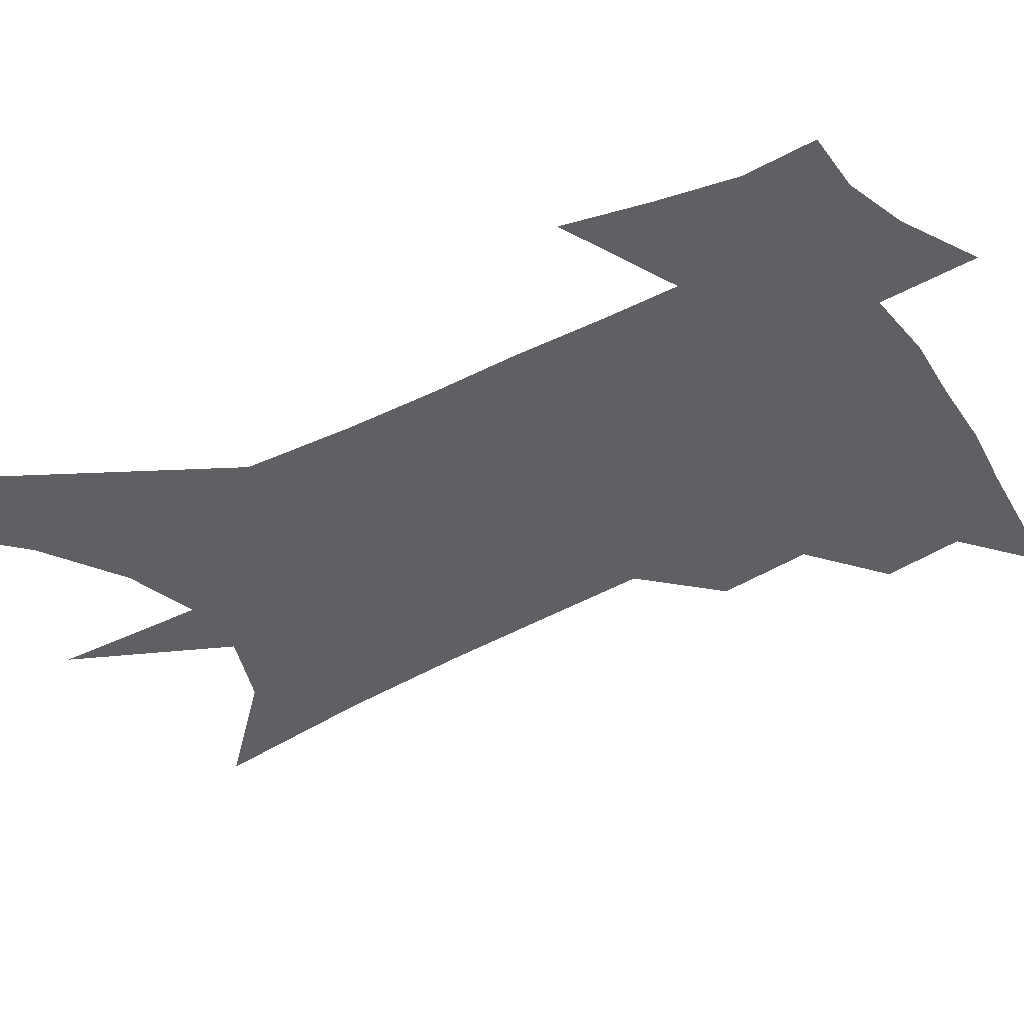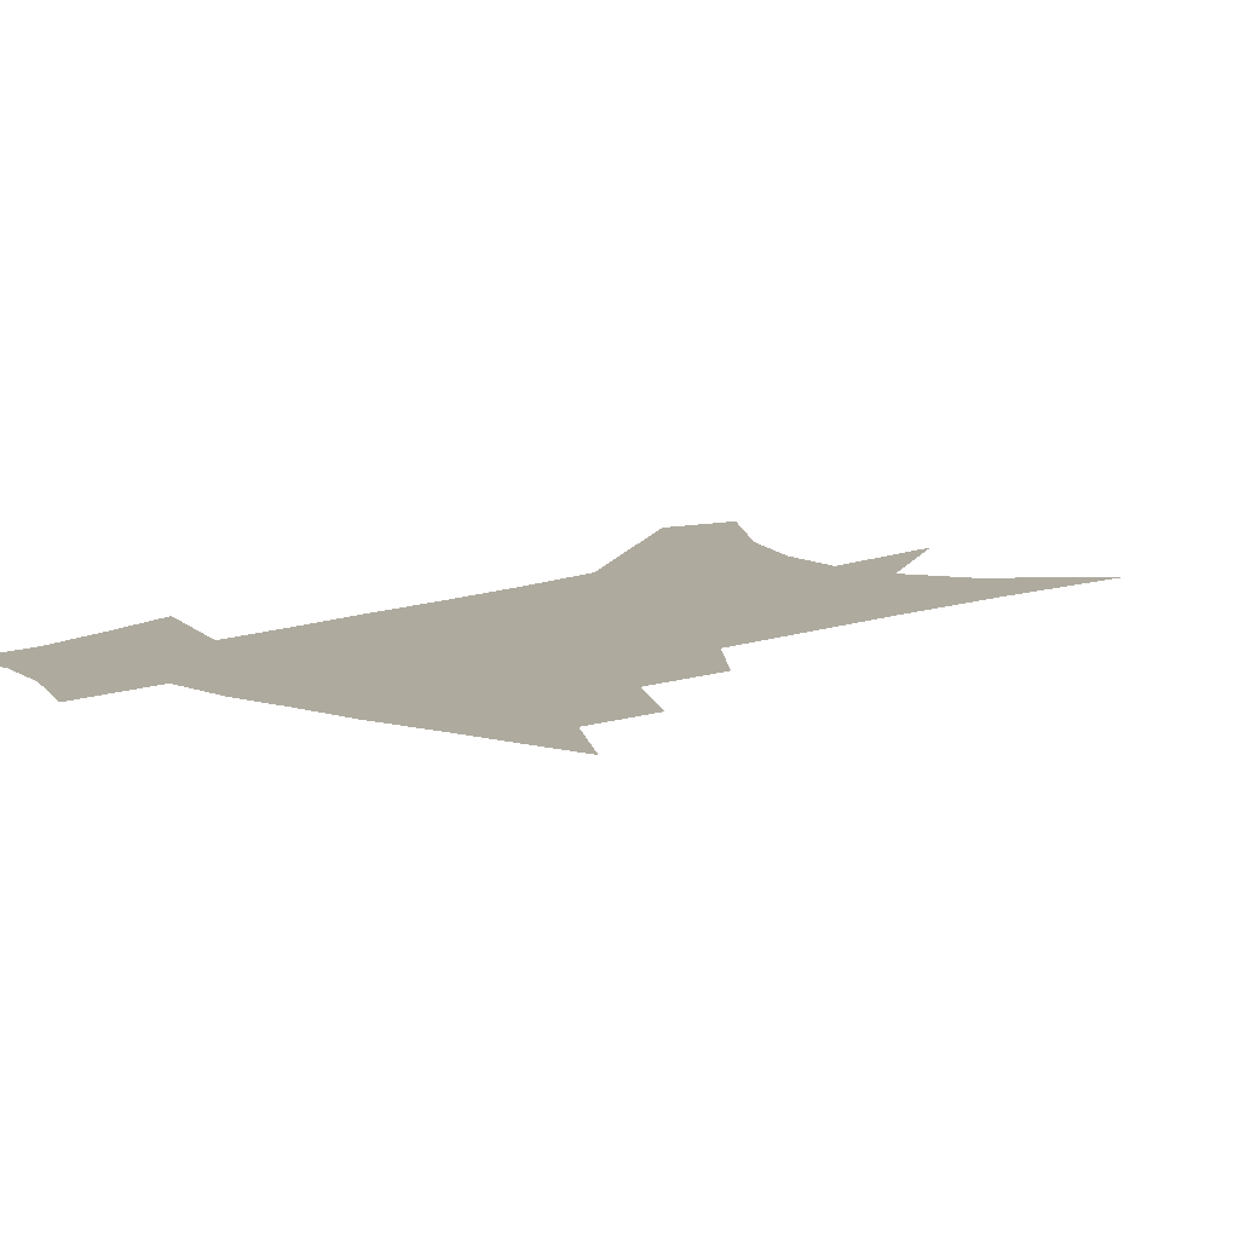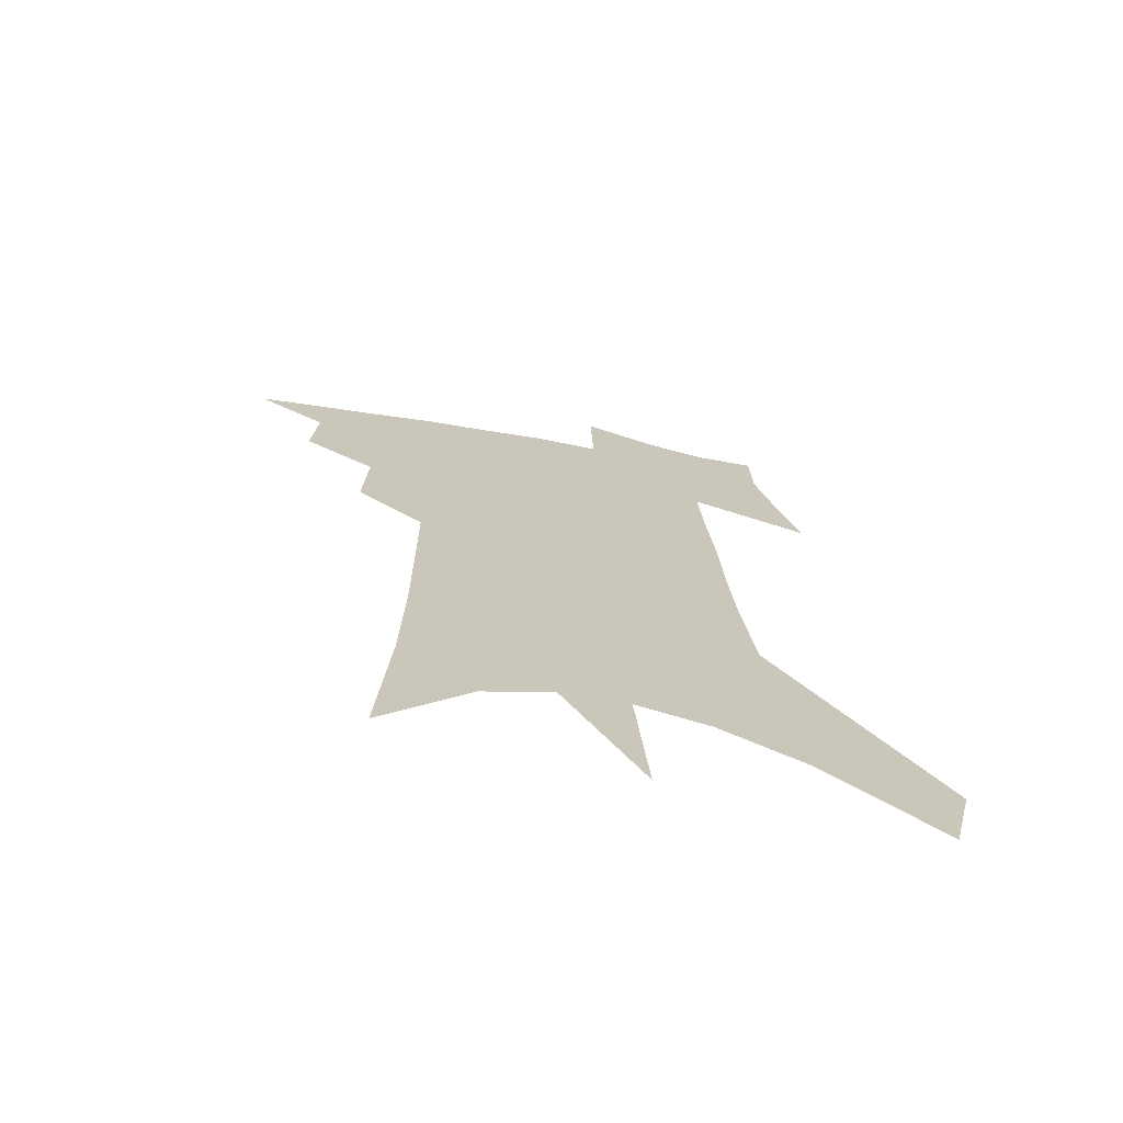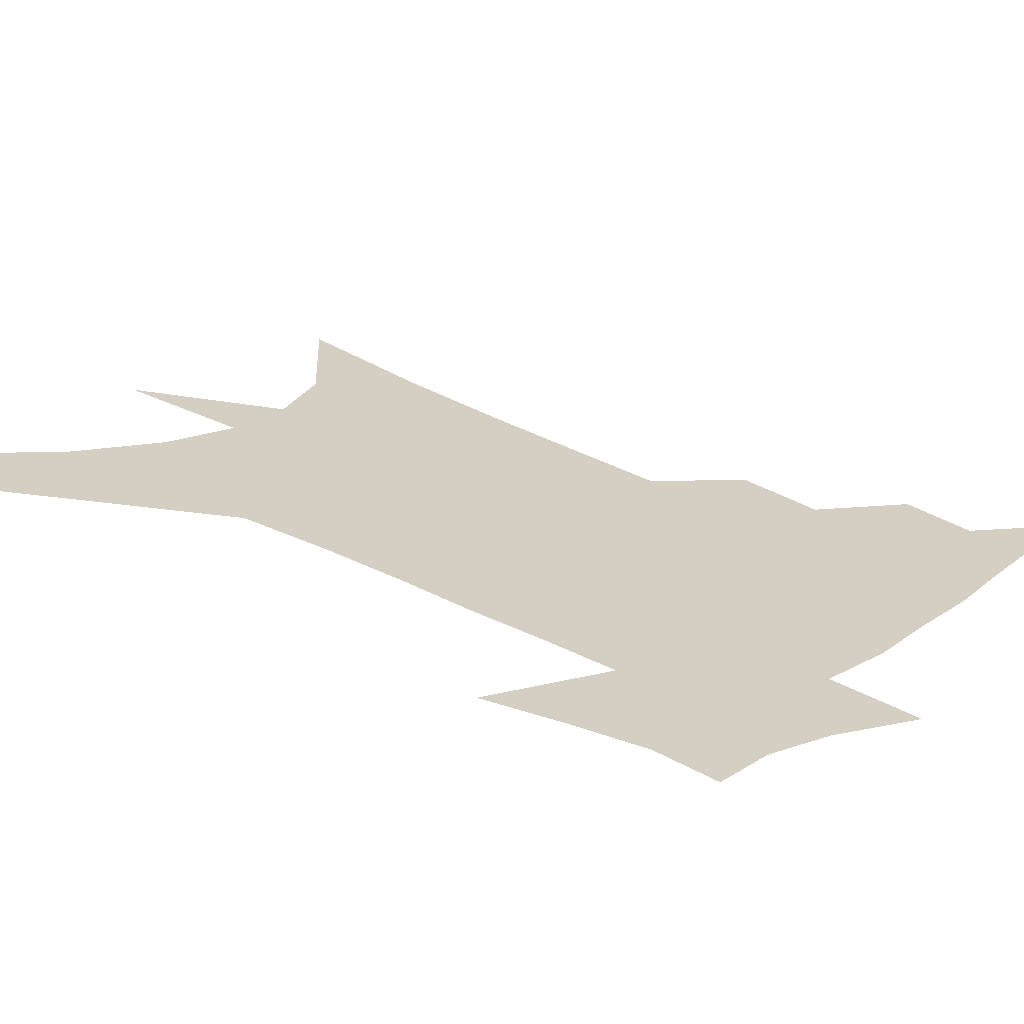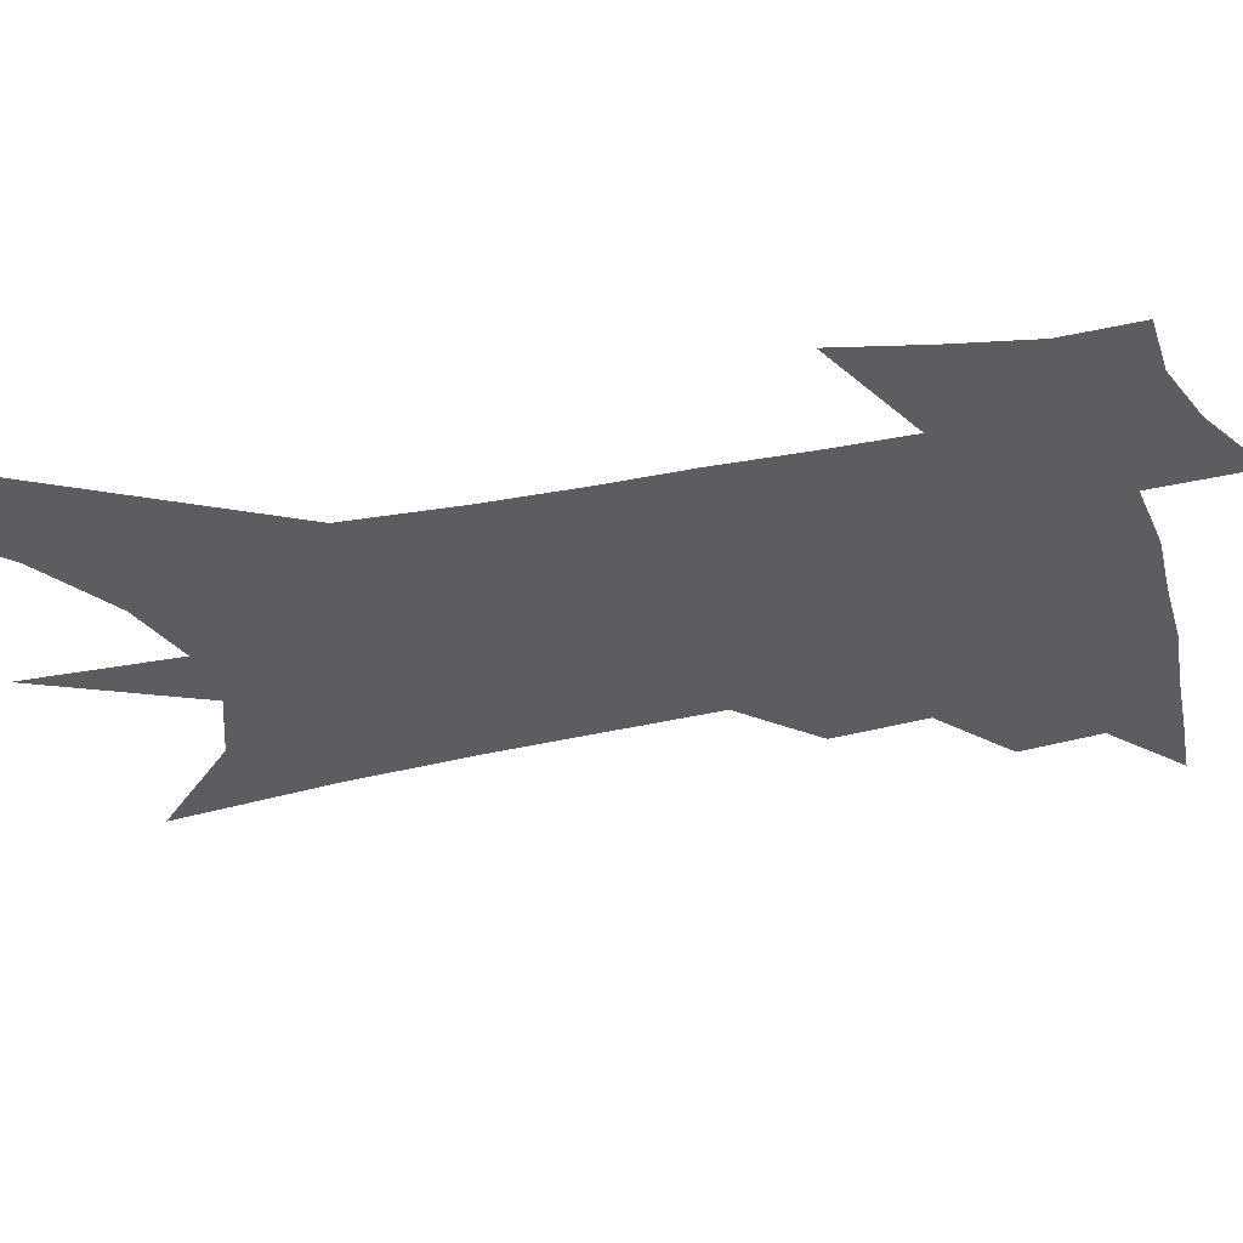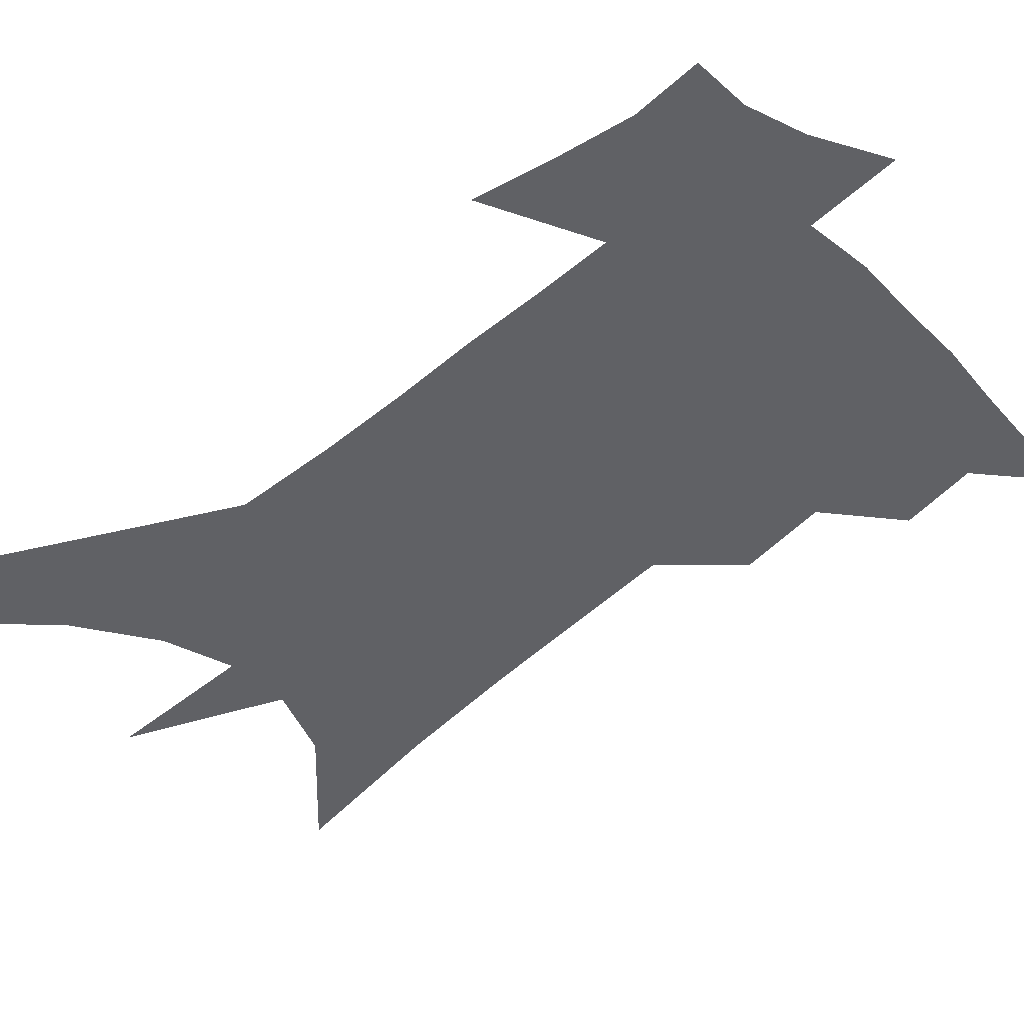
<metadata>
{"format":"obj","ext":"obj","renderer":"f3d","projection":"perspective","resolution":1024,"background":"white","views":[{"elev":-43.3,"azim":124.5,"up":"+Z"},{"elev":9.3,"azim":-136.5,"up":"+Z"},{"elev":-70.6,"azim":-10.4,"up":"+Y"},{"elev":25.6,"azim":135.4,"up":"+Z"},{"elev":-35.4,"azim":108.3,"up":"+Z"},{"elev":-49.3,"azim":136.4,"up":"+Z"}]}
</metadata>
<code>
v 486.1 433.8 0
v 509.4 387 0
v 511.2 414.3 0
v 508.4 436.9 0
v 533.8 335.7 0
v 535.2 367.7 0
v 535.3 394 0
v 534.4 417.4 0
v 531.5 439.7 0
v 552.9 130.5 0
v 556.9 190.1 0
v 558 236.8 0
v 558 276.5 0
v 557.9 312.6 0
v 558.7 346.3 0
v 558.7 373.8 0
v 558.3 397.8 0
v 556.7 419.9 0
v 553.7 443.1 0
v 583.9 164.4 0
v 583.2 210.6 0
v 582.4 252 0
v 581.7 289.3 0
v 580.8 321.2 0
v 580.6 350.9 0
v 580.3 376.3 0
v 580.3 400.6 0
v 578.7 422 0
v 577 444.2 0
v 608.3 174.5 0
v 606.3 216.4 0
v 604.5 252.3 0
v 603.1 294.1 0
v 602 323 0
v 601.6 353.4 0
v 601.3 378.4 0
v 601.3 401.8 0
v 601.2 423.1 0
v 599.2 446.2 0
v 636.4 120.5 0
v 632.2 175 0
v 629 219.4 0
v 626.4 257.8 0
v 624.4 294.1 0
v 622.9 326.4 0
v 622.4 353 0
v 621.7 380.2 0
v 622 402 0
v 622.5 423.5 0
v 623.3 444.8 0
v 622.6 478.6 0
v 657.6 167.9 0
v 653 213.7 0
v 649.1 254 0
v 647.2 287.7 0
v 645.7 319 0
v 644.7 347.6 0
v 642.8 376.7 0
v 642.5 401 0
v 642.9 422.5 0
v 644.8 443 0
v 648.8 465.9 0
v 686.9 150.5 0
v 681.9 196.1 0
v 677.4 236.9 0
v 673.1 275.2 0
v 670.6 308.5 0
v 669 338.5 0
v 666.4 369.1 0
v 664.7 396.7 0
v 662.9 420.4 0
v 664.3 440.5 0
v 669.8 460.1 0
v 726.4 114.9 0
v 733.5 145.1 0
v 705.7 379.3 0
v 697.5 408.4 0
v 691 435.2 0
v 690.3 460.4 0
f 3 4 1
f 6 7 2
f 2 7 3
f 7 8 3
f 3 8 4
f 8 9 4
f 14 15 5
f 5 15 6
f 15 16 6
f 6 16 7
f 16 17 7
f 7 17 8
f 17 18 8
f 8 18 9
f 18 19 9
f 10 20 11
f 20 21 11
f 11 21 12
f 21 22 12
f 12 22 13
f 22 23 13
f 13 23 14
f 23 24 14
f 14 24 15
f 24 25 15
f 15 25 16
f 25 26 16
f 16 26 17
f 26 27 17
f 17 27 18
f 27 28 18
f 18 28 19
f 28 29 19
f 20 30 21
f 30 31 21
f 21 31 22
f 31 32 22
f 22 32 23
f 32 33 23
f 23 33 24
f 33 34 24
f 24 34 25
f 34 35 25
f 25 35 26
f 35 36 26
f 26 36 27
f 36 37 27
f 27 37 28
f 37 38 28
f 28 38 29
f 38 39 29
f 40 41 30
f 30 41 31
f 41 42 31
f 31 42 32
f 42 43 32
f 32 43 33
f 43 44 33
f 33 44 34
f 44 45 34
f 34 45 35
f 45 46 35
f 35 46 36
f 46 47 36
f 36 47 37
f 47 48 37
f 37 48 38
f 48 49 38
f 38 49 39
f 49 50 39
f 41 52 42
f 52 53 42
f 42 53 43
f 53 54 43
f 43 54 44
f 54 55 44
f 44 55 45
f 55 56 45
f 45 56 46
f 56 57 46
f 46 57 47
f 57 58 47
f 47 58 48
f 58 59 48
f 48 59 49
f 59 60 49
f 49 60 50
f 60 61 50
f 50 61 51
f 61 62 51
f 52 63 53
f 63 64 53
f 53 64 54
f 64 65 54
f 54 65 55
f 65 66 55
f 55 66 56
f 66 67 56
f 56 67 57
f 67 68 57
f 57 68 58
f 68 69 58
f 58 69 59
f 69 70 59
f 59 70 60
f 70 71 60
f 60 71 61
f 71 72 61
f 61 72 62
f 72 73 62
f 63 74 64
f 74 75 64
f 64 75 65
f 70 76 71
f 76 77 71
f 71 77 72
f 77 78 72
f 72 78 73
f 78 79 73

</code>
